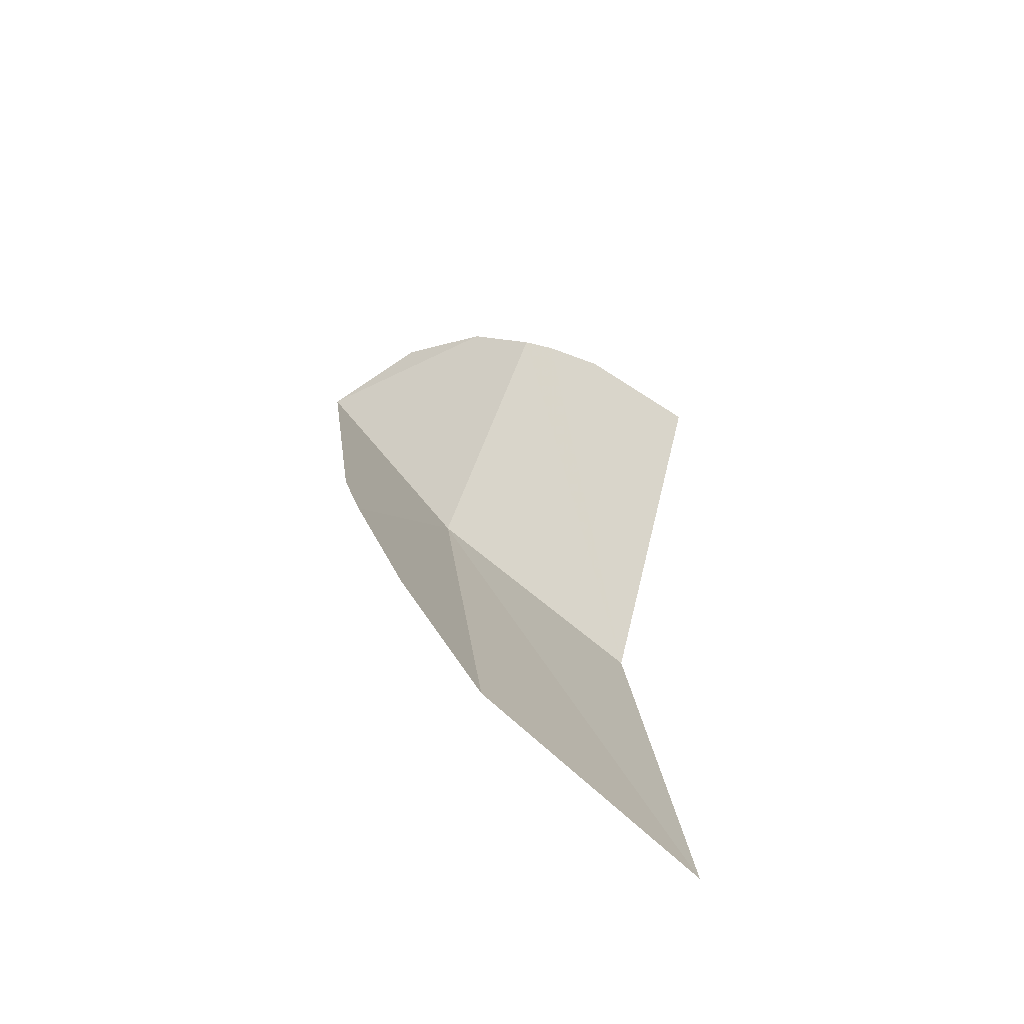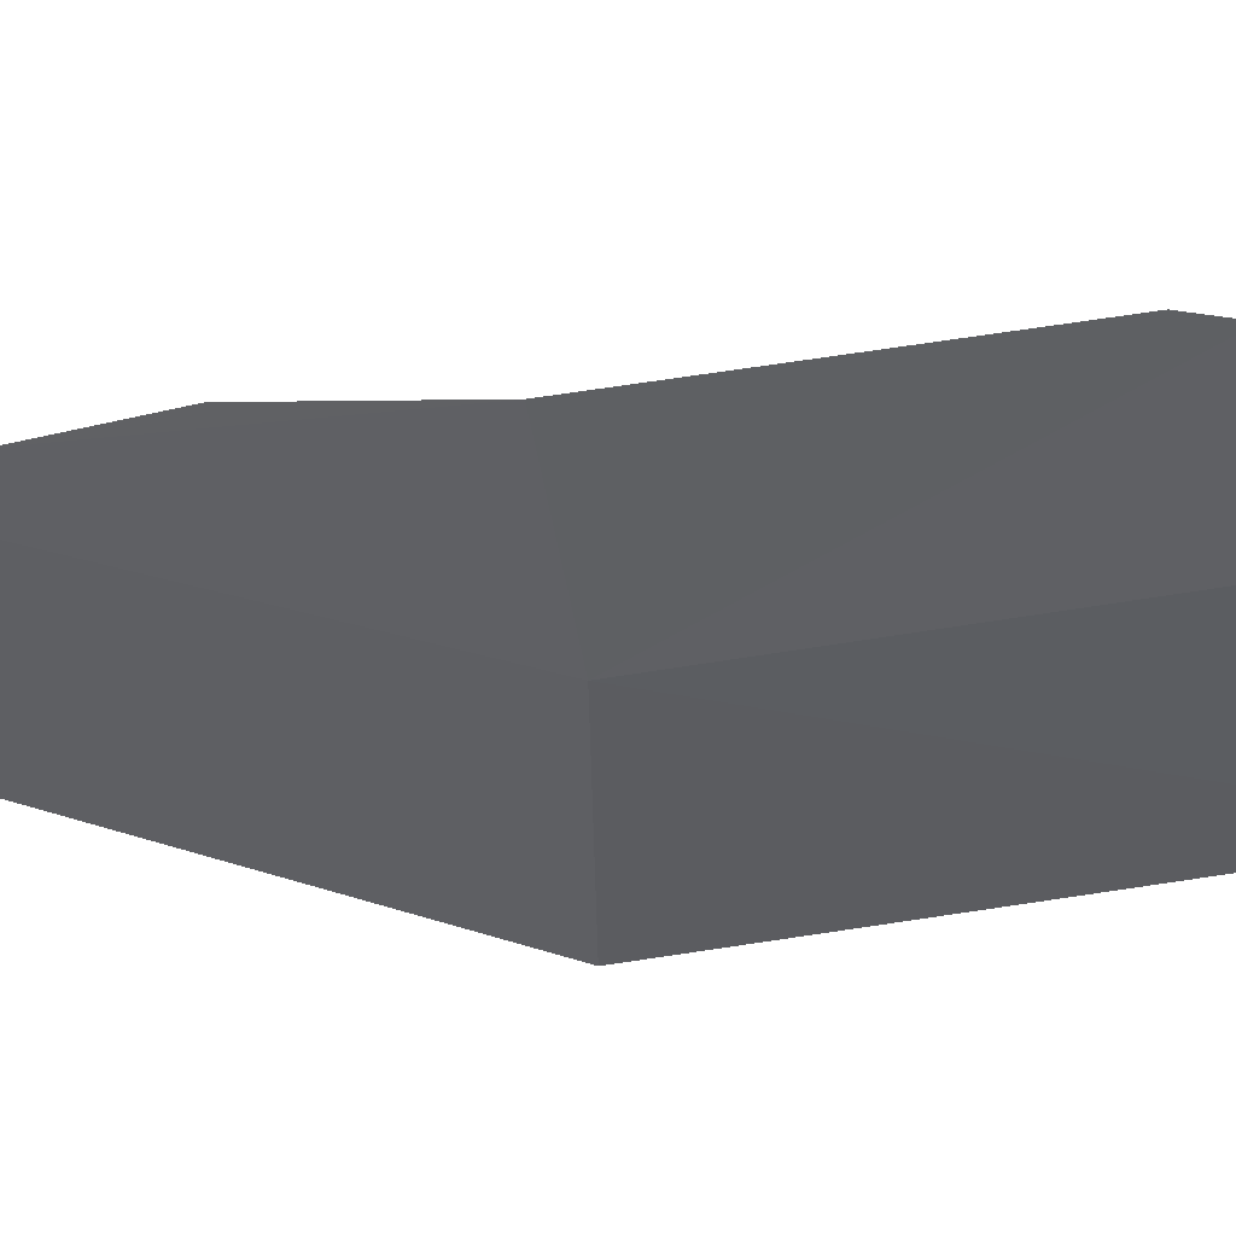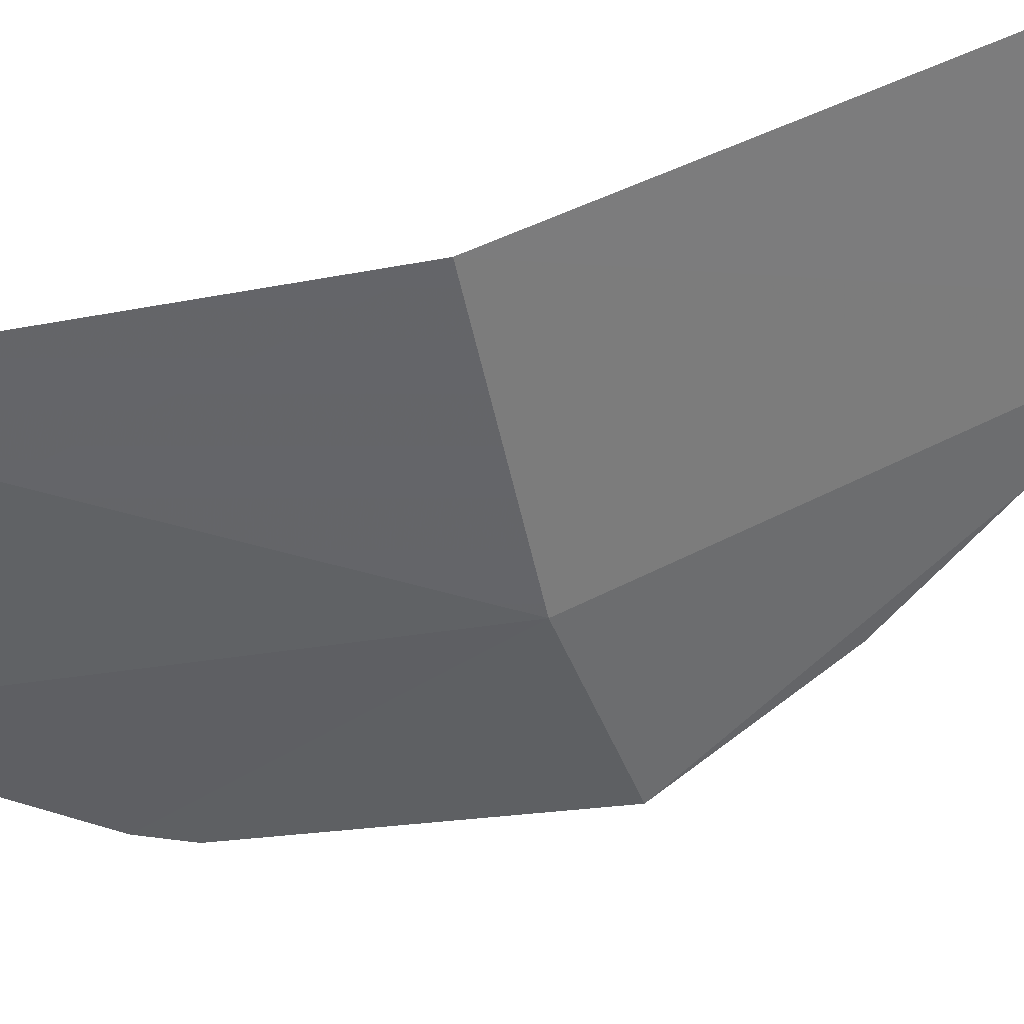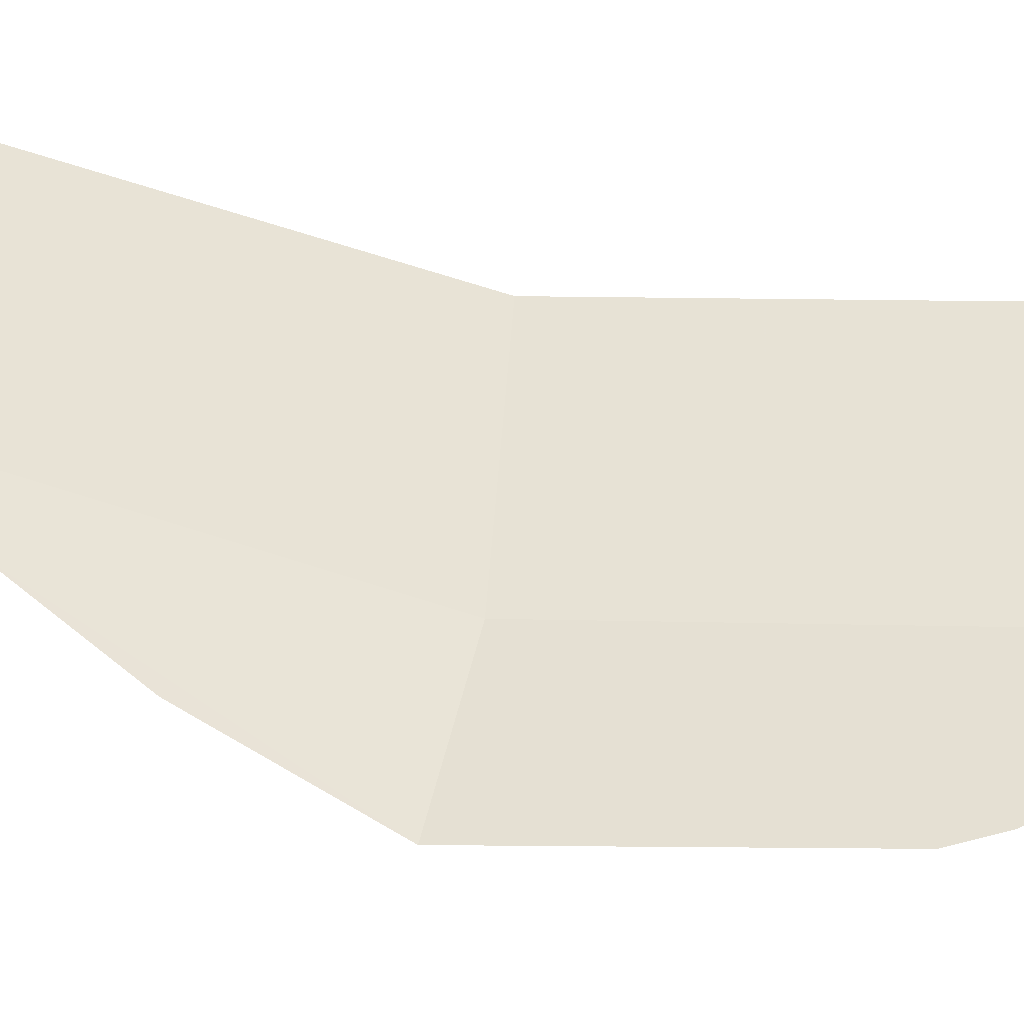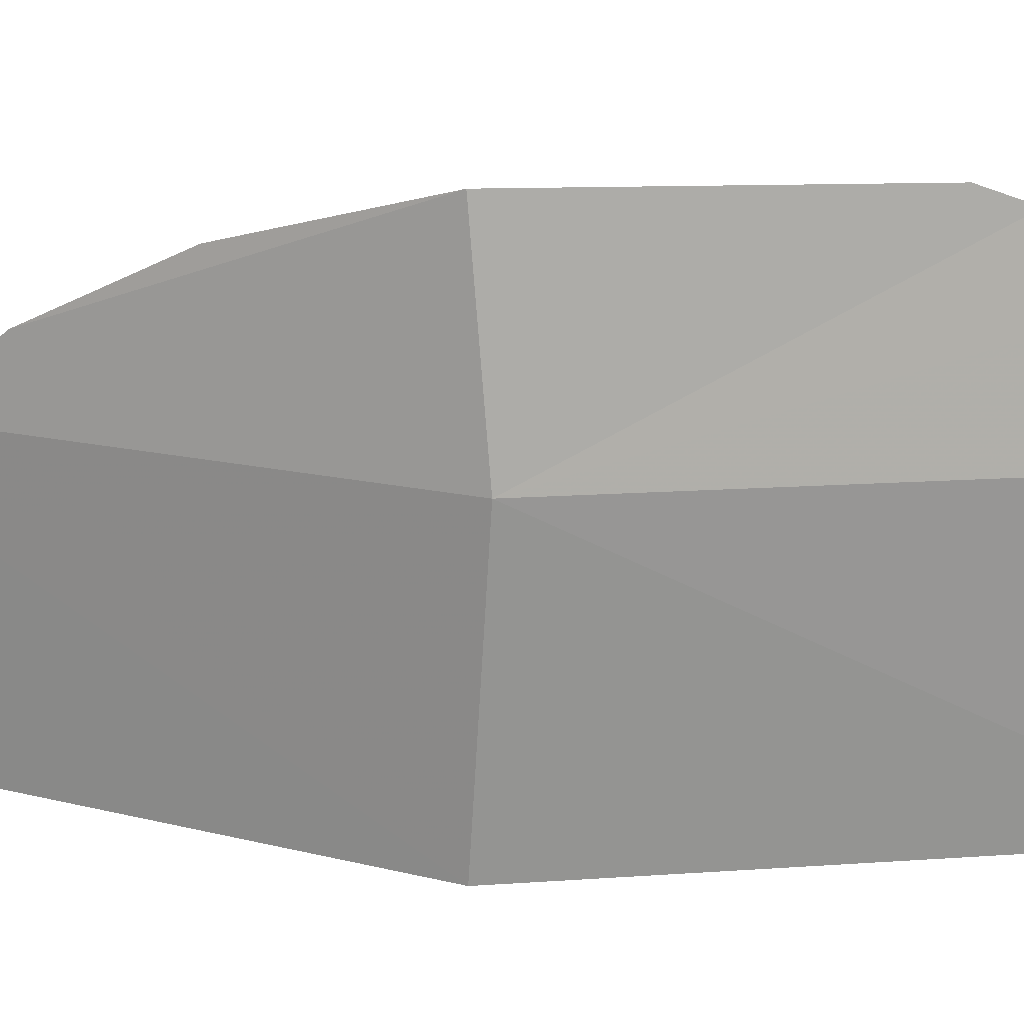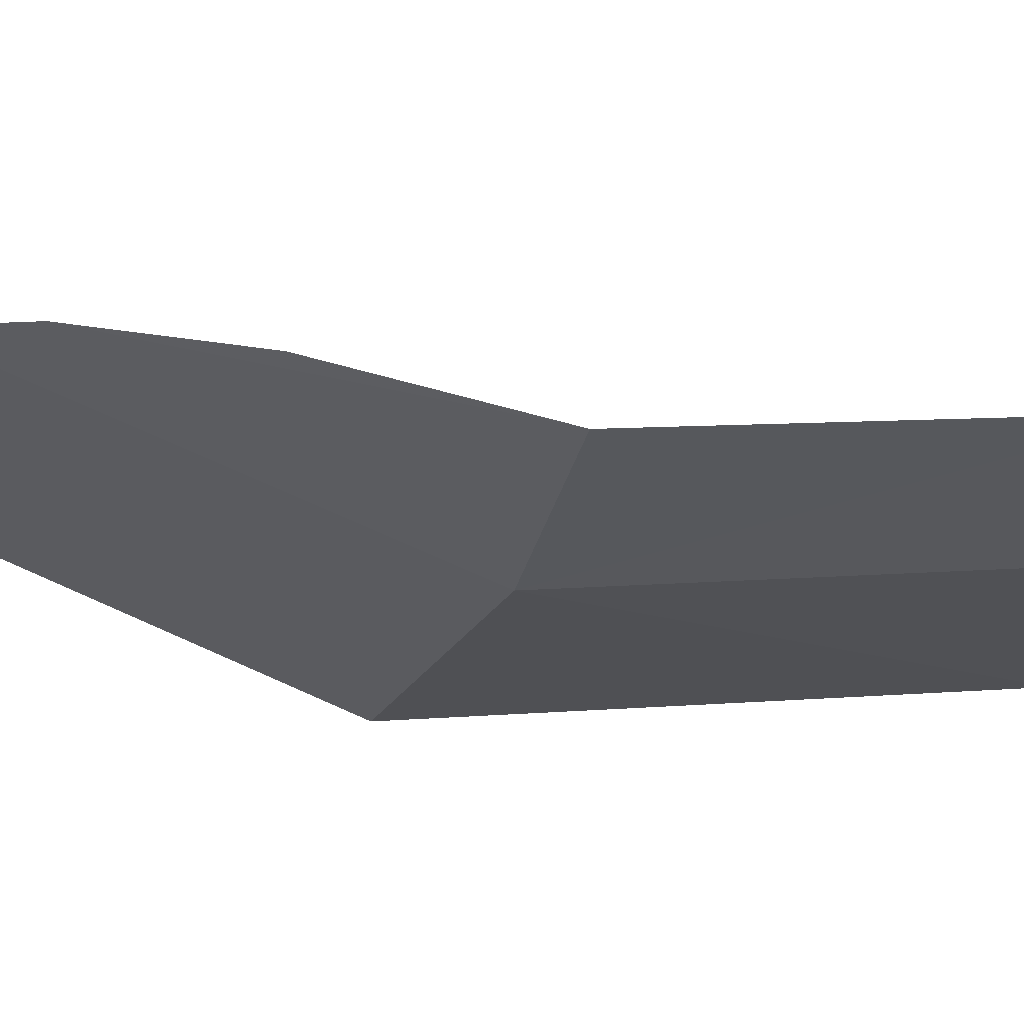
<metadata>
{"format":"obj","ext":"obj","renderer":"f3d","projection":"perspective","resolution":1024,"background":"white","views":[{"elev":-66.4,"azim":-37.9,"up":"+Y"},{"elev":-33.5,"azim":-86.8,"up":"+Z"},{"elev":-57.7,"azim":104.5,"up":"+Z"},{"elev":57.6,"azim":-83.6,"up":"+Z"},{"elev":-63.3,"azim":-91.1,"up":"+Z"},{"elev":-18.2,"azim":-109.0,"up":"+Z"}]}
</metadata>
<code>
v -0.03 -1.077 -0.9437
v 0 -1.069 -0.9434
v 0 -1.165 -0.9766
v -0.04391 -1.084 -0.9454
v -0.0513 -1.09 -0.9468
v -0.04391 -1.084 -0.9454
v 0 -1.165 -0.9766
v -0.05421 -1.167 -0.9731
v -0.06538 -1.105 -0.9494
v -0.0513 -1.09 -0.9468
v -0.05421 -1.167 -0.9731
v -0.09165 -1.163 -0.9649
v -0.09165 -1.163 -0.9649
v -0.08 -1.13 -0.9553
v -0.06538 -1.105 -0.9494
v -0.09 -1.225 -0.9555
v -0.09165 -1.163 -0.9649
v -0.05421 -1.167 -0.9731
v -0.08664 -1.234 -0.9548
v -0.075 -1.25 -0.9555
v -0.08664 -1.234 -0.9548
v -0.05421 -1.167 -0.9731
v -0.05342 -1.263 -0.9592
v 0 -1.27 -0.9624
v -0.05342 -1.263 -0.9592
v -0.05421 -1.167 -0.9731
v 0 -1.27 -0.9624
v -0.05421 -1.167 -0.9731
v 0 -1.165 -0.9766
g mesh7385686
f 1 2 3
f 3 4 1
f 5 6 7
f 7 8 5
f 9 10 11
f 11 12 9
f 13 14 15
f 16 17 18
f 18 19 16
f 20 21 22
f 22 23 20
f 24 25 26
f 27 28 29

</code>
